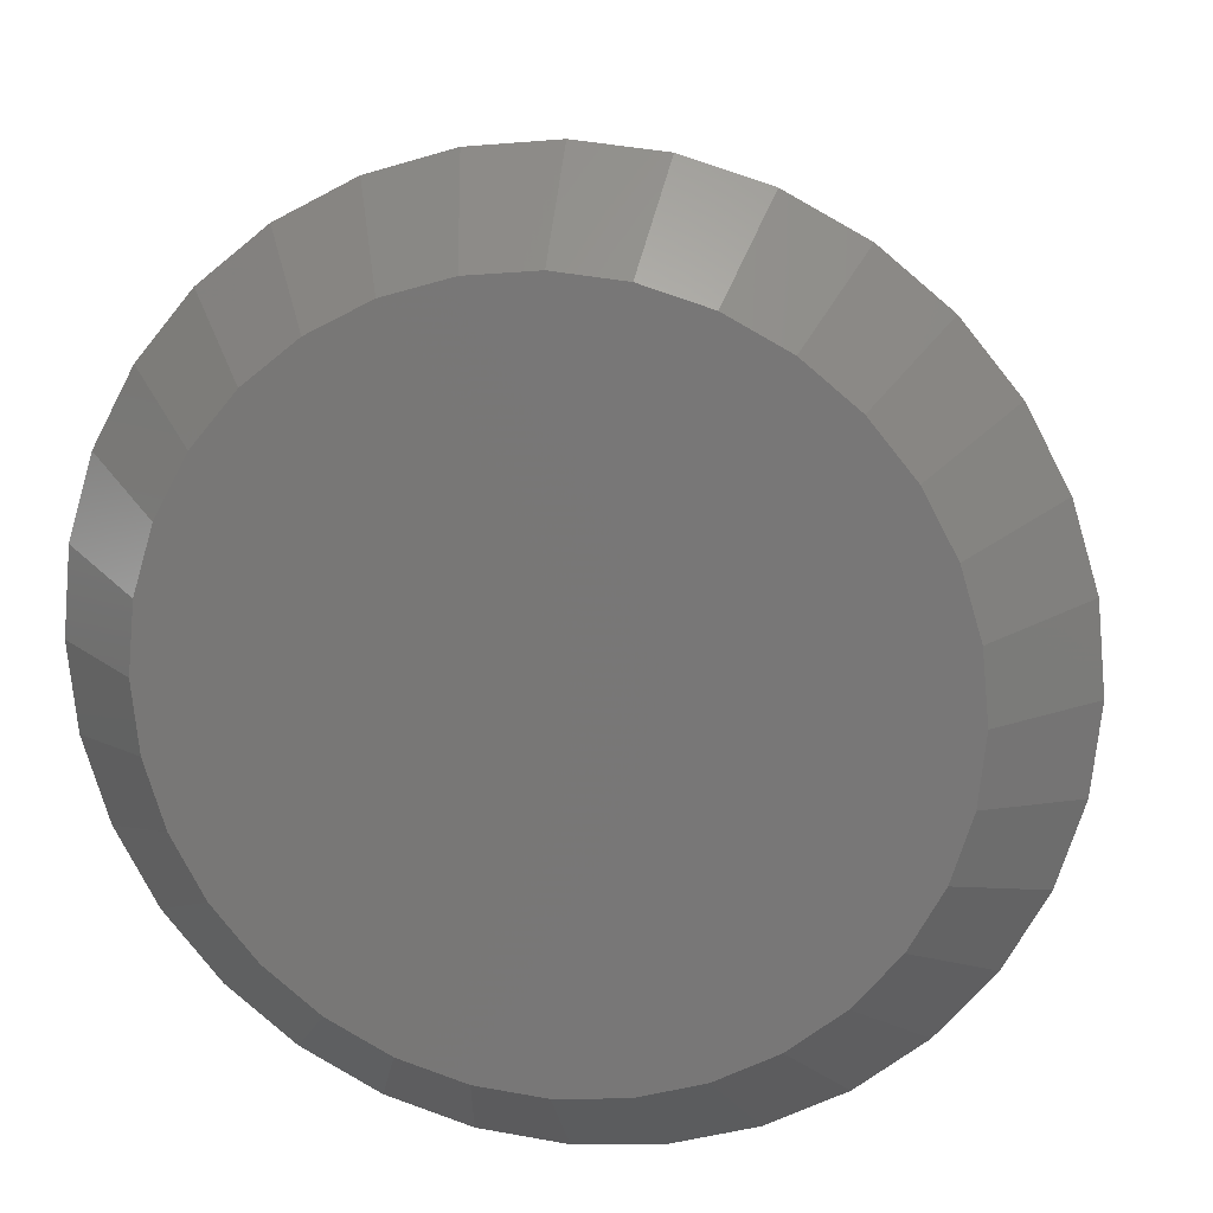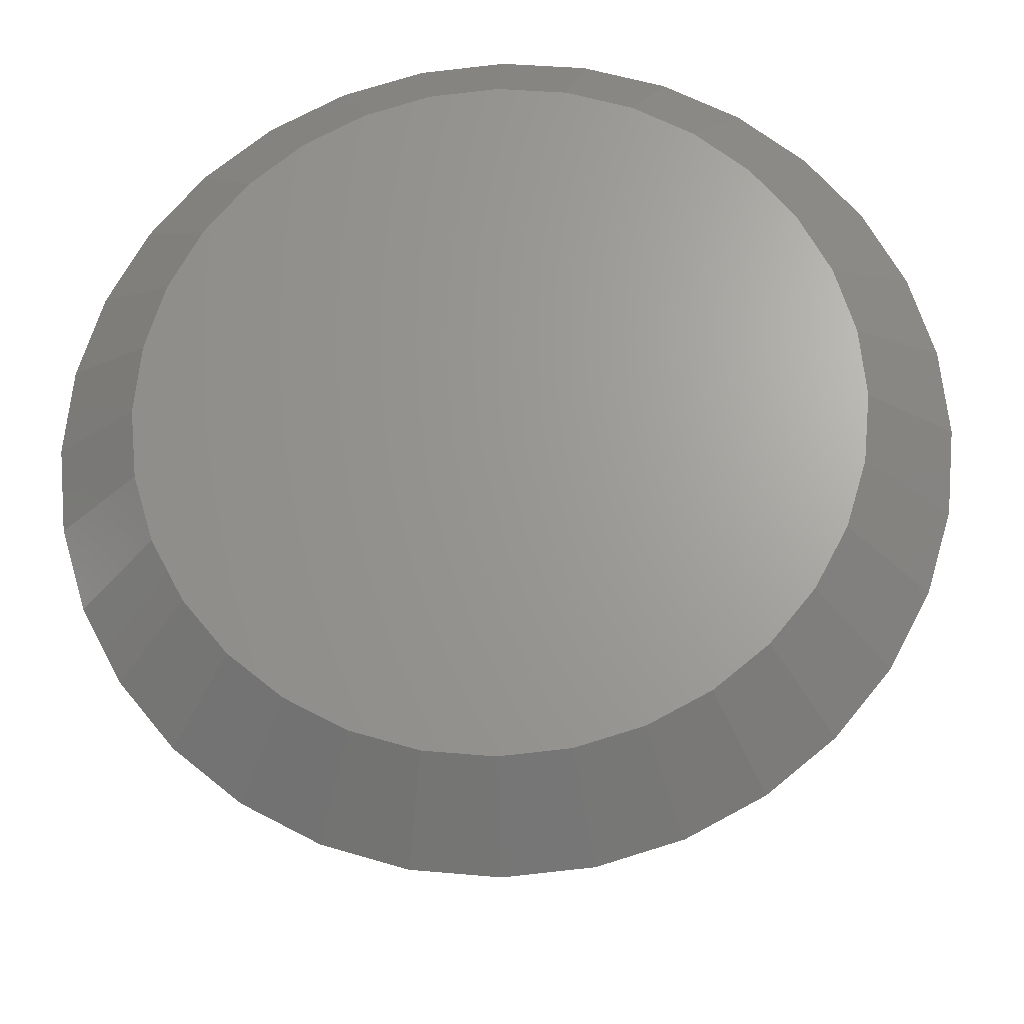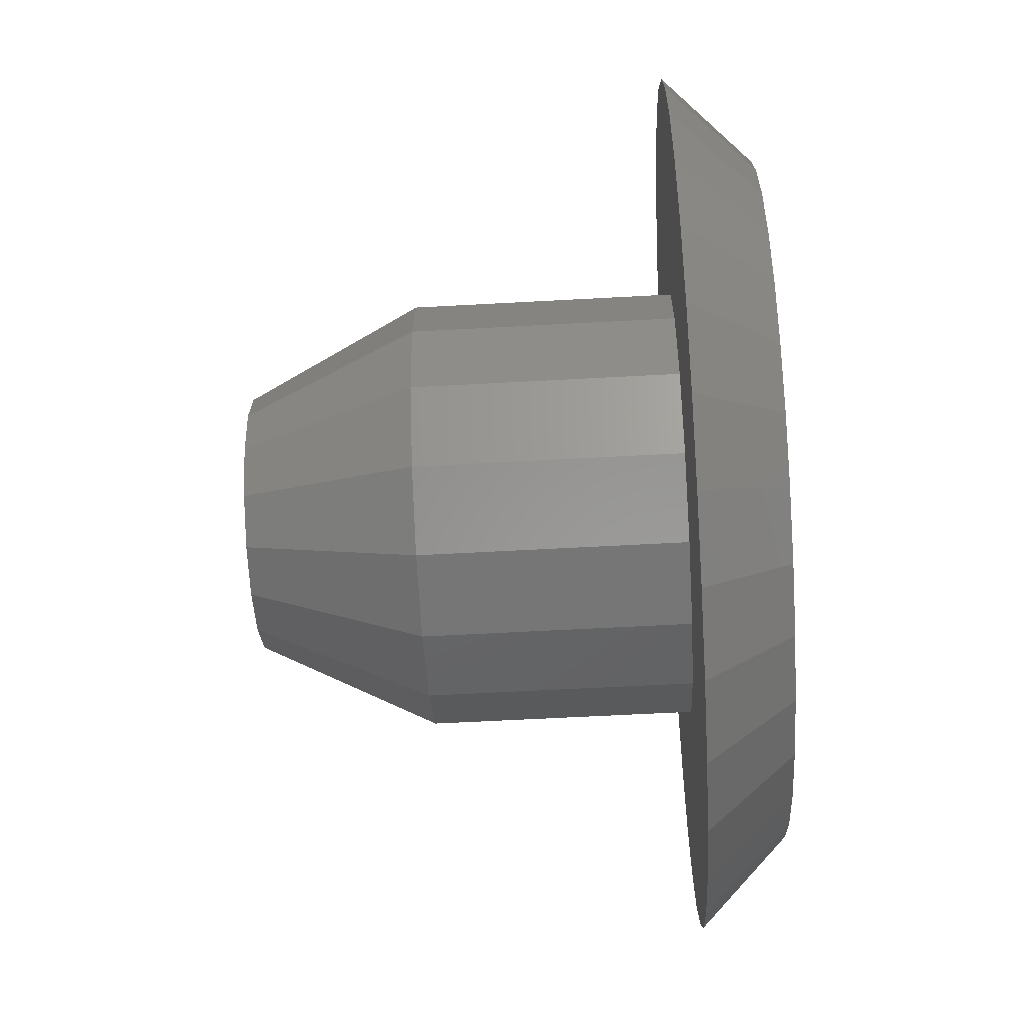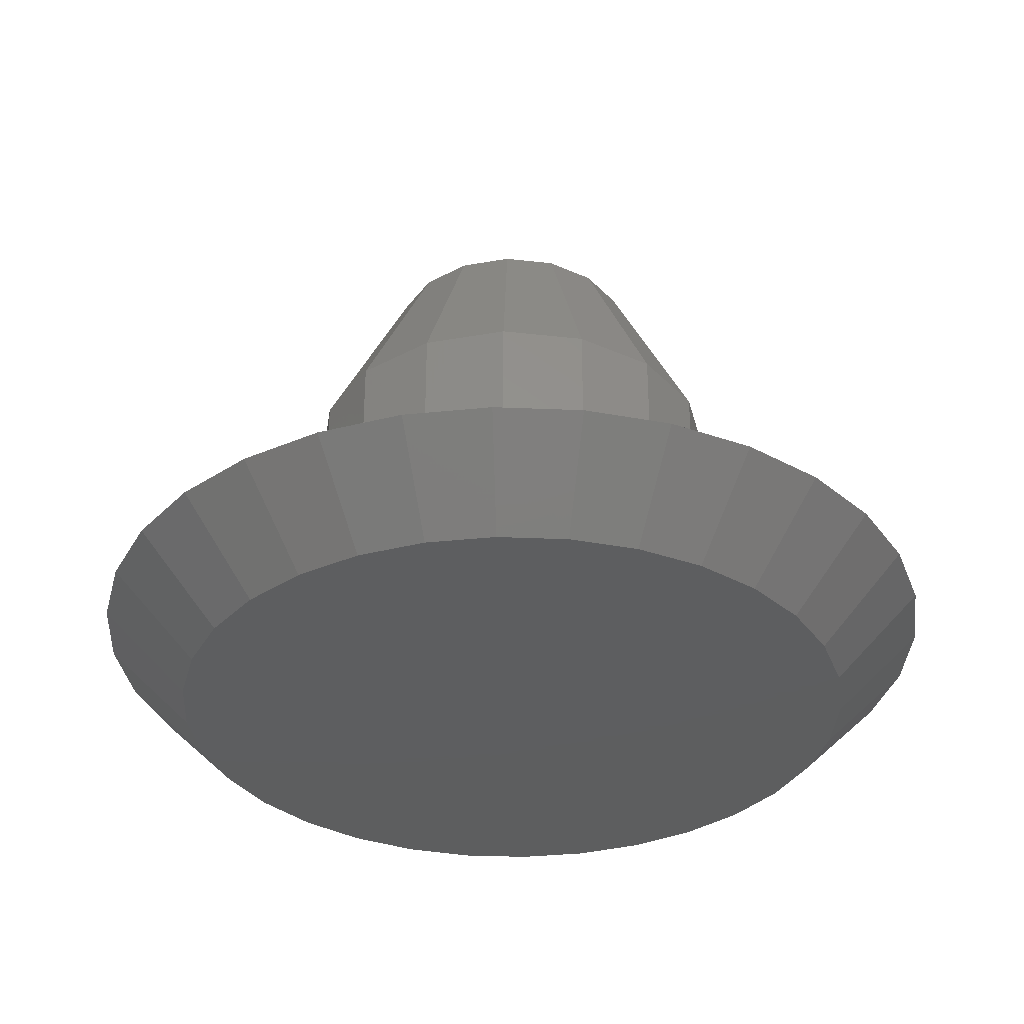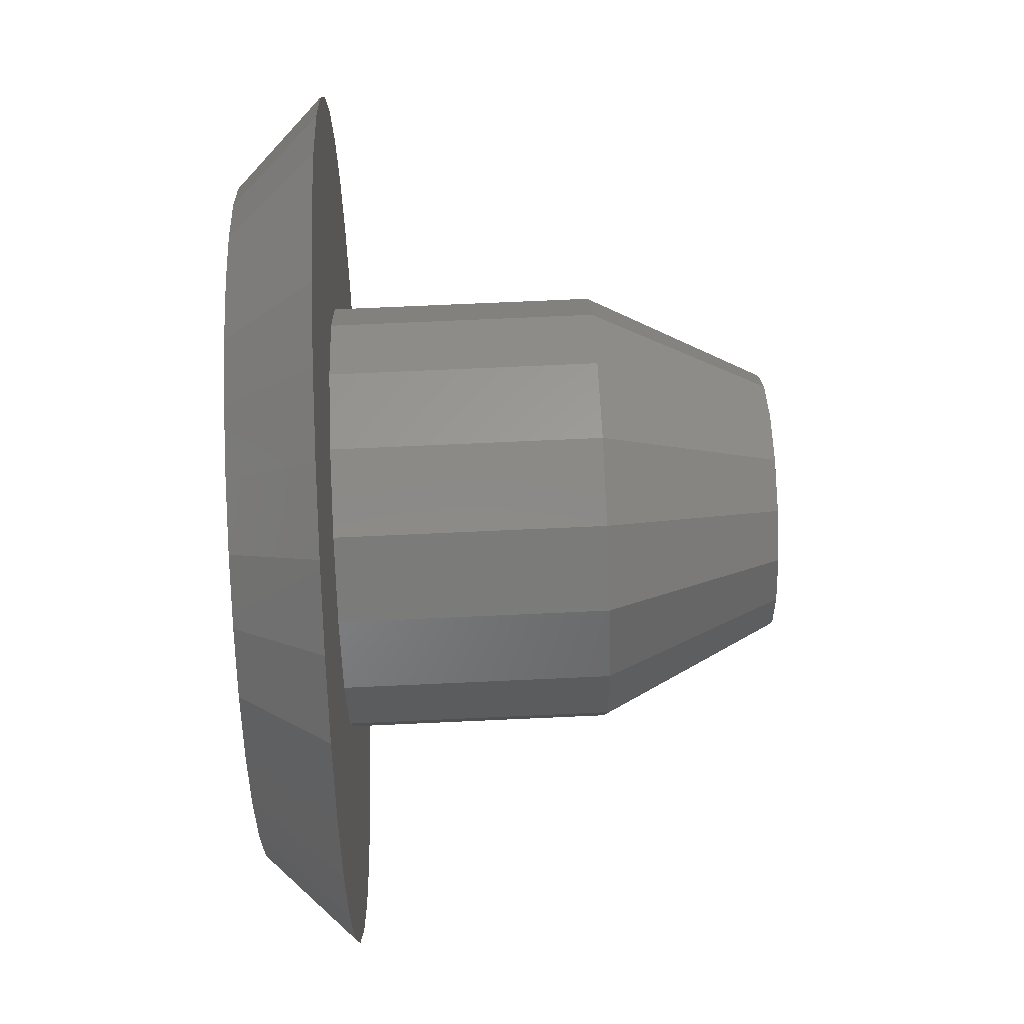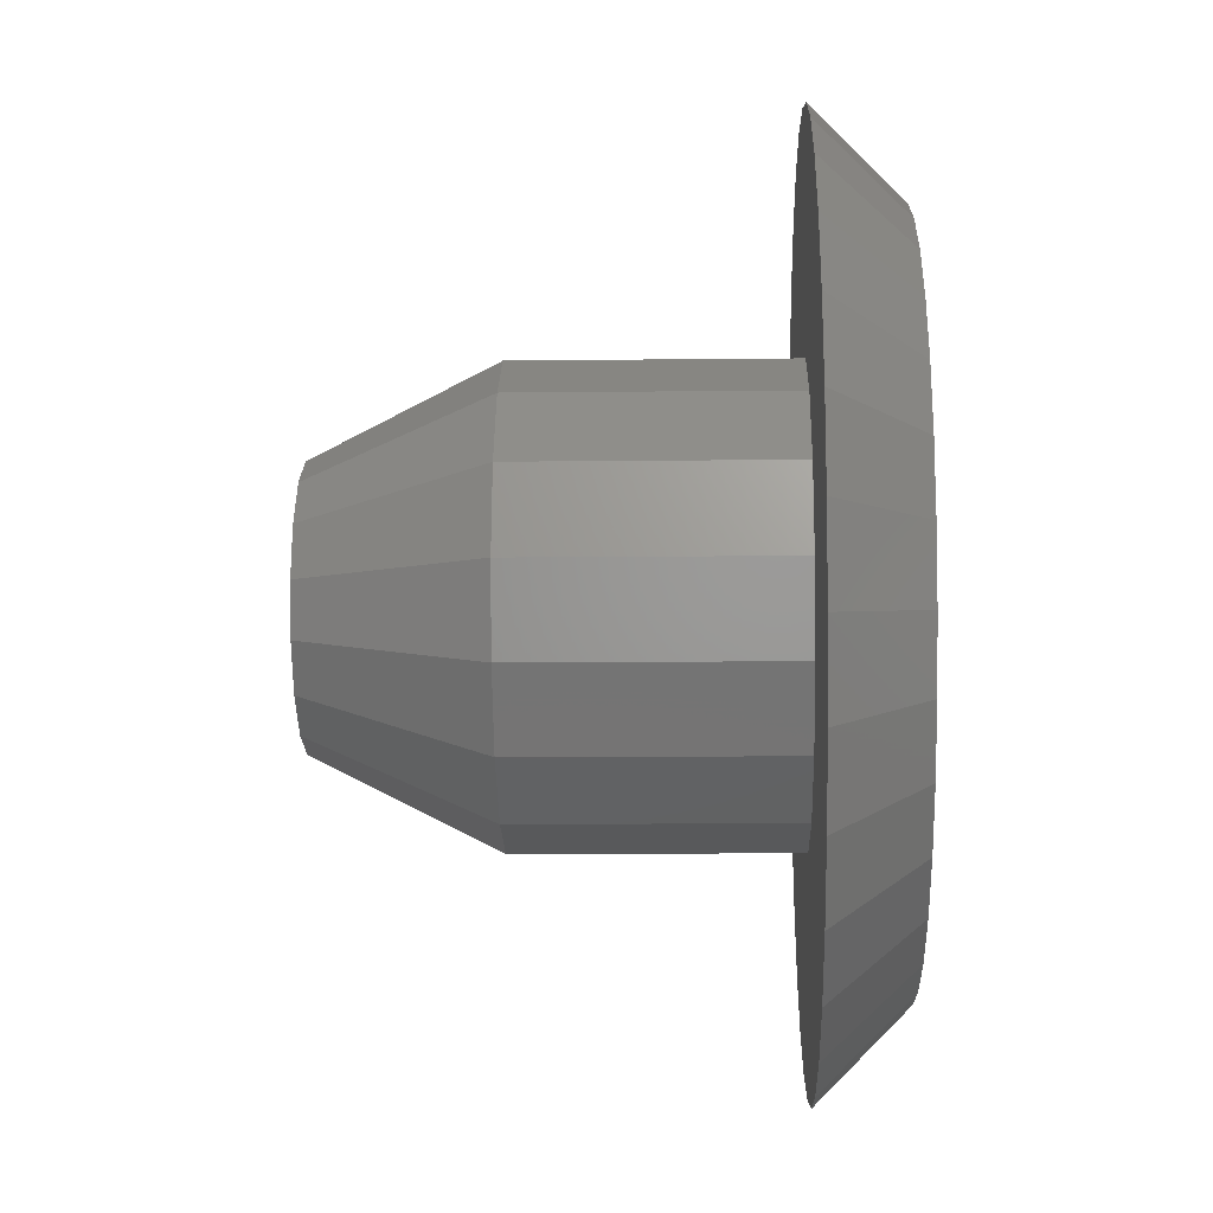
<metadata>
{"format":"stl","ext":"stl","renderer":"f3d","projection":"perspective","resolution":1024,"background":"white","views":[{"elev":17.4,"azim":-169.7,"up":"+Y"},{"elev":-23.2,"azim":-177.0,"up":"+Y"},{"elev":-57.7,"azim":93.3,"up":"+Y"},{"elev":-33.8,"azim":137.4,"up":"+Z"},{"elev":72.0,"azim":-92.6,"up":"+Y"},{"elev":-10.6,"azim":91.7,"up":"+Y"}]}
</metadata>
<code>
# stl→obj: 112 verts, 220 faces
v 0.9755 -4.904 1
v 0 -5 1
v 0 -4 0
v 5 0 1
v 4 0 0
v 4.904 0.9755 1
v 3.923 0.7804 0
v 4.904 -0.9755 1
v 3.923 -0.7804 0
v -3.923 -0.7804 0
v -4.904 -0.9755 1
v -4 0 0
v -4.904 0.9755 1
v -3.923 0.7804 0
v 4.619 -1.913 1
v -0.7804 3.923 0
v -1.913 4.619 1
v -0.9755 4.904 1
v 3.536 -3.536 1
v 2.828 -2.828 0
v 3.326 -2.222 0
v 1.913 -4.619 1
v 0.7804 -3.923 0
v 1.531 -3.696 0
v 2.778 -4.157 1
v 2.222 -3.326 0
v -0.9755 -4.904 1
v -0.7804 -3.923 0
v -3.326 -2.222 0
v -4.619 -1.913 1
v -3.696 -1.531 0
v -2.778 -4.157 1
v -3.536 -3.536 1
v -2.222 -3.326 0
v 0 4 0
v 2.5 0 1
v 2.31 0.9567 1
v 4.619 1.913 1
v 4.157 2.778 1
v 2.31 -0.9567 1
v 1.768 1.768 1
v 3.536 3.536 1
v 2.778 4.157 1
v 4.157 -2.778 1
v 1.768 -1.768 1
v 0.9567 2.31 1
v 1.913 4.619 1
v 0.9755 4.904 1
v 0 2.5 1
v 0 5 1
v -0.9567 2.31 1
v -2.778 4.157 1
v -1.768 1.768 1
v -3.536 3.536 1
v -4.157 2.778 1
v 0.9567 -2.31 1
v 0 -2.5 1
v -0.9567 -2.31 1
v -1.768 -1.768 1
v -1.913 -4.619 1
v -4.157 -2.778 1
v -2.31 -0.9567 1
v -2.5 0 1
v -2.31 0.9567 1
v -4.619 1.913 1
v -5 0 1
v 3.696 -1.531 0
v 3.696 1.531 0
v 3.326 2.222 0
v 2.828 2.828 0
v 2.222 3.326 0
v 1.531 3.696 0
v 0.7804 3.923 0
v -1.531 -3.696 0
v -1.531 3.696 0
v -2.222 3.326 0
v -2.828 -2.828 0
v -2.828 2.828 0
v -3.326 2.222 0
v -3.696 1.531 0
v 2.5 0 4
v 2.31 0.9567 4
v -2.31 0.9567 4
v -2.5 0 4
v 0 2.5 4
v 0.9567 2.31 4
v 1.768 1.768 4
v 0 -2.5 4
v -0.9567 -2.31 4
v -1.768 1.768 4
v -0.9567 2.31 4
v -1.768 -1.768 4
v -2.31 -0.9567 4
v 2.31 -0.9567 4
v 1.768 -1.768 4
v 0.9567 -2.31 4
v 1.5 0 6
v 1.386 0.574 6
v 0.574 1.386 6
v 1.061 1.061 6
v 1.061 -1.061 6
v 0.574 -1.386 6
v 0 -1.5 6
v 0 1.5 6
v -1.386 0.574 6
v -1.061 1.061 6
v -1.5 0 6
v -0.574 1.386 6
v 1.386 -0.574 6
v -0.574 -1.386 6
v -1.061 -1.061 6
v -1.386 -0.574 6
f 1 2 3
f 4 5 6
f 5 7 6
f 8 9 5
f 10 11 12
f 12 13 14
f 15 9 8
f 16 17 18
f 19 20 21
f 8 5 4
f 22 23 24
f 25 26 19
f 3 27 28
f 29 30 31
f 32 33 34
f 16 18 35
f 36 4 6
f 37 6 38
f 4 36 8
f 37 38 39
f 40 8 36
f 41 39 42
f 8 40 15
f 41 42 43
f 15 40 44
f 45 44 40
f 6 37 36
f 46 43 47
f 39 41 37
f 46 47 48
f 43 46 41
f 49 48 50
f 48 49 46
f 18 49 50
f 49 18 51
f 17 51 18
f 52 51 17
f 51 52 53
f 54 53 52
f 55 53 54
f 44 45 19
f 19 45 25
f 56 25 45
f 25 56 22
f 22 56 1
f 57 1 56
f 57 2 1
f 27 57 58
f 57 27 2
f 32 58 59
f 58 60 27
f 61 59 62
f 11 62 63
f 58 32 60
f 53 55 64
f 65 64 55
f 59 33 32
f 13 64 65
f 59 61 33
f 64 13 63
f 62 30 61
f 66 63 13
f 62 11 30
f 63 66 11
f 15 67 9
f 15 21 67
f 25 22 26
f 22 24 26
f 1 23 22
f 1 3 23
f 9 7 5
f 67 7 9
f 67 68 7
f 21 68 67
f 21 69 68
f 20 69 21
f 20 70 69
f 26 70 20
f 26 71 70
f 24 71 26
f 24 72 71
f 23 72 24
f 23 73 72
f 3 73 23
f 3 35 73
f 28 35 3
f 28 16 35
f 74 16 28
f 74 75 16
f 34 75 74
f 34 76 75
f 77 76 34
f 77 78 76
f 29 78 77
f 29 79 78
f 31 79 29
f 31 80 79
f 10 80 31
f 10 14 80
f 14 10 12
f 30 11 10
f 33 61 29
f 77 33 29
f 27 60 28
f 2 27 3
f 71 72 47
f 42 71 43
f 79 54 78
f 79 55 54
f 75 17 16
f 12 66 13
f 11 66 12
f 44 21 15
f 19 21 44
f 19 26 20
f 61 30 29
f 60 34 74
f 60 32 34
f 34 33 77
f 71 47 43
f 48 35 50
f 35 18 50
f 38 69 39
f 39 69 42
f 14 13 65
f 76 52 17
f 31 30 10
f 28 60 74
f 73 35 48
f 47 73 48
f 6 7 38
f 68 69 38
f 70 71 42
f 69 70 42
f 79 65 55
f 14 65 80
f 76 54 52
f 78 54 76
f 75 76 17
f 72 73 47
f 7 68 38
f 80 65 79
f 81 37 82
f 37 81 36
f 63 83 64
f 83 63 84
f 46 85 86
f 85 46 49
f 82 41 87
f 41 82 37
f 58 88 89
f 88 58 57
f 41 86 87
f 86 41 46
f 51 90 91
f 90 51 53
f 64 90 53
f 90 64 83
f 49 91 85
f 91 49 51
f 59 89 92
f 89 59 58
f 62 84 63
f 84 62 93
f 94 36 81
f 36 94 40
f 56 95 96
f 95 56 45
f 57 96 88
f 96 57 56
f 95 40 94
f 40 95 45
f 59 93 62
f 93 59 92
f 82 97 81
f 87 98 82
f 87 99 100
f 101 102 95
f 103 88 96
f 102 103 96
f 81 97 94
f 87 100 98
f 86 99 87
f 86 104 99
f 85 104 86
f 90 83 105
f 106 90 105
f 83 84 107
f 95 102 96
f 82 98 97
f 104 91 108
f 85 91 104
f 105 83 107
f 98 109 97
f 100 109 98
f 100 101 109
f 99 101 100
f 99 102 101
f 104 102 99
f 104 103 102
f 108 103 104
f 108 110 103
f 106 110 108
f 106 111 110
f 105 111 106
f 105 112 111
f 112 105 107
f 110 92 89
f 107 93 112
f 107 84 93
f 111 92 110
f 103 89 88
f 109 101 95
f 91 90 108
f 108 90 106
f 112 93 92
f 112 92 111
f 110 89 103
f 94 109 95
f 97 109 94

</code>
